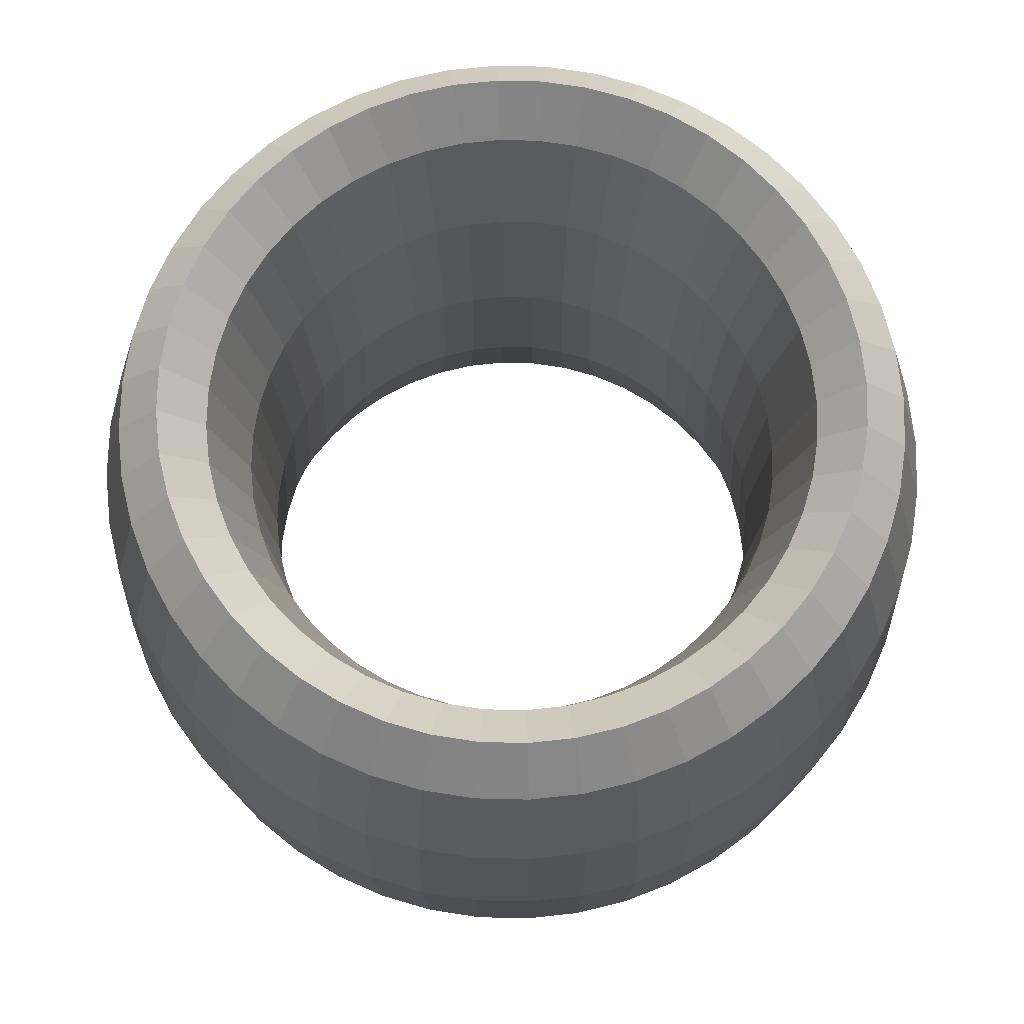
<metadata>
{"format":"obj","ext":"obj","renderer":"f3d","projection":"perspective","resolution":1024,"background":"white","views":[{"elev":71.0,"azim":20.1,"up":"+Y"}]}
</metadata>
<code>
o Torus
v 12.5 0 0
v 12.17 5 0
v 11.25 8.66 0
v 10 10 0
v 8.75 8.66 0
v 7.835 5 0
v 7.5 0 0
v 7.835 -5 0
v 8.75 -8.66 0
v 10 -10 0
v 11.25 -8.66 0
v 12.17 -5 0
v 12.39 0 -1.632
v 12.06 5 -1.588
v 11.15 8.66 -1.468
v 9.914 10 -1.305
v 8.675 8.66 -1.142
v 7.768 5 -1.023
v 7.436 0 -0.9789
v 7.768 -5 -1.023
v 8.675 -8.66 -1.142
v 9.914 -10 -1.305
v 11.15 -8.66 -1.468
v 12.06 -5 -1.588
v 12.07 0 -3.235
v 11.75 5 -3.149
v 10.87 8.66 -2.912
v 9.659 10 -2.588
v 8.452 8.66 -2.265
v 7.568 5 -2.028
v 7.244 0 -1.941
v 7.568 -5 -2.028
v 8.452 -8.66 -2.265
v 9.659 -10 -2.588
v 10.87 -8.66 -2.912
v 11.75 -5 -3.149
v 11.55 0 -4.784
v 11.24 5 -4.655
v 10.39 8.66 -4.305
v 9.239 10 -3.827
v 8.084 8.66 -3.348
v 7.239 5 -2.998
v 6.929 0 -2.87
v 7.239 -5 -2.998
v 8.084 -8.66 -3.348
v 9.239 -10 -3.827
v 10.39 -8.66 -4.305
v 11.24 -5 -4.655
v 10.83 0 -6.25
v 10.54 5 -6.083
v 9.743 8.66 -5.625
v 8.66 10 -5
v 7.578 8.66 -4.375
v 6.785 5 -3.917
v 6.495 0 -3.75
v 6.785 -5 -3.917
v 7.578 -8.66 -4.375
v 8.66 -10 -5
v 9.743 -8.66 -5.625
v 10.54 -5 -6.083
v 9.917 0 -7.61
v 9.651 5 -7.406
v 8.925 8.66 -6.849
v 7.934 10 -6.088
v 6.942 8.66 -5.327
v 6.216 5 -4.77
v 5.95 0 -4.566
v 6.216 -5 -4.77
v 6.942 -8.66 -5.327
v 7.934 -10 -6.088
v 8.925 -8.66 -6.849
v 9.651 -5 -7.406
v 8.839 0 -8.839
v 8.602 5 -8.602
v 7.955 8.66 -7.955
v 7.071 10 -7.071
v 6.187 8.66 -6.187
v 5.54 5 -5.54
v 5.303 0 -5.303
v 5.54 -5 -5.54
v 6.187 -8.66 -6.187
v 7.071 -10 -7.071
v 7.955 -8.66 -7.955
v 8.602 -5 -8.602
v 7.61 0 -9.917
v 7.406 5 -9.651
v 6.849 8.66 -8.925
v 6.088 10 -7.934
v 5.327 8.66 -6.942
v 4.77 5 -6.216
v 4.566 0 -5.95
v 4.77 -5 -6.216
v 5.327 -8.66 -6.942
v 6.088 -10 -7.934
v 6.849 -8.66 -8.925
v 7.406 -5 -9.651
v 6.25 0 -10.83
v 6.083 5 -10.54
v 5.625 8.66 -9.743
v 5 10 -8.66
v 4.375 8.66 -7.578
v 3.917 5 -6.785
v 3.75 0 -6.495
v 3.917 -5 -6.785
v 4.375 -8.66 -7.578
v 5 -10 -8.66
v 5.625 -8.66 -9.743
v 6.083 -5 -10.54
v 4.784 0 -11.55
v 4.655 5 -11.24
v 4.305 8.66 -10.39
v 3.827 10 -9.239
v 3.348 8.66 -8.084
v 2.998 5 -7.239
v 2.87 0 -6.929
v 2.998 -5 -7.239
v 3.348 -8.66 -8.084
v 3.827 -10 -9.239
v 4.305 -8.66 -10.39
v 4.655 -5 -11.24
v 3.235 0 -12.07
v 3.149 5 -11.75
v 2.912 8.66 -10.87
v 2.588 10 -9.659
v 2.265 8.66 -8.452
v 2.028 5 -7.568
v 1.941 0 -7.244
v 2.028 -5 -7.568
v 2.265 -8.66 -8.452
v 2.588 -10 -9.659
v 2.912 -8.66 -10.87
v 3.149 -5 -11.75
v 1.632 0 -12.39
v 1.588 5 -12.06
v 1.468 8.66 -11.15
v 1.305 10 -9.914
v 1.142 8.66 -8.675
v 1.023 5 -7.768
v 0.9789 0 -7.436
v 1.023 -5 -7.768
v 1.142 -8.66 -8.675
v 1.305 -10 -9.914
v 1.468 -8.66 -11.15
v 1.588 -5 -12.06
v 1e-06 0 -12.5
v 1e-06 5 -12.17
v 1e-06 8.66 -11.25
v 1e-06 10 -10
v 1e-06 8.66 -8.75
v 1e-06 5 -7.835
v 1e-06 0 -7.5
v 1e-06 -5 -7.835
v 1e-06 -8.66 -8.75
v 1e-06 -10 -10
v 1e-06 -8.66 -11.25
v 1e-06 -5 -12.17
v -1.632 0 -12.39
v -1.588 5 -12.06
v -1.468 8.66 -11.15
v -1.305 10 -9.914
v -1.142 8.66 -8.675
v -1.023 5 -7.768
v -0.9789 0 -7.436
v -1.023 -5 -7.768
v -1.142 -8.66 -8.675
v -1.305 -10 -9.914
v -1.468 -8.66 -11.15
v -1.588 -5 -12.06
v -3.235 0 -12.07
v -3.149 5 -11.75
v -2.912 8.66 -10.87
v -2.588 10 -9.659
v -2.265 8.66 -8.452
v -2.028 5 -7.568
v -1.941 0 -7.244
v -2.028 -5 -7.568
v -2.265 -8.66 -8.452
v -2.588 -10 -9.659
v -2.912 -8.66 -10.87
v -3.149 -5 -11.75
v -4.784 0 -11.55
v -4.655 5 -11.24
v -4.305 8.66 -10.39
v -3.827 10 -9.239
v -3.348 8.66 -8.084
v -2.998 5 -7.239
v -2.87 0 -6.929
v -2.998 -5 -7.239
v -3.348 -8.66 -8.084
v -3.827 -10 -9.239
v -4.305 -8.66 -10.39
v -4.655 -5 -11.24
v -6.25 0 -10.83
v -6.083 5 -10.54
v -5.625 8.66 -9.743
v -5 10 -8.66
v -4.375 8.66 -7.578
v -3.917 5 -6.785
v -3.75 0 -6.495
v -3.917 -5 -6.785
v -4.375 -8.66 -7.578
v -5 -10 -8.66
v -5.625 -8.66 -9.743
v -6.083 -5 -10.54
v -7.61 0 -9.917
v -7.406 5 -9.651
v -6.849 8.66 -8.925
v -6.088 10 -7.934
v -5.327 8.66 -6.942
v -4.77 5 -6.216
v -4.566 0 -5.95
v -4.77 -5 -6.216
v -5.327 -8.66 -6.942
v -6.088 -10 -7.934
v -6.849 -8.66 -8.925
v -7.406 -5 -9.651
v -8.839 0 -8.839
v -8.602 5 -8.602
v -7.955 8.66 -7.955
v -7.071 10 -7.071
v -6.187 8.66 -6.187
v -5.54 5 -5.54
v -5.303 0 -5.303
v -5.54 -5 -5.54
v -6.187 -8.66 -6.187
v -7.071 -10 -7.071
v -7.955 -8.66 -7.955
v -8.602 -5 -8.602
v -9.917 0 -7.61
v -9.651 5 -7.406
v -8.925 8.66 -6.849
v -7.934 10 -6.088
v -6.942 8.66 -5.327
v -6.216 5 -4.77
v -5.95 0 -4.566
v -6.216 -5 -4.77
v -6.942 -8.66 -5.327
v -7.934 -10 -6.088
v -8.925 -8.66 -6.849
v -9.651 -5 -7.406
v -10.83 0 -6.25
v -10.54 5 -6.083
v -9.743 8.66 -5.625
v -8.66 10 -5
v -7.578 8.66 -4.375
v -6.785 5 -3.917
v -6.495 0 -3.75
v -6.785 -5 -3.917
v -7.578 -8.66 -4.375
v -8.66 -10 -5
v -9.743 -8.66 -5.625
v -10.54 -5 -6.083
v -11.55 0 -4.784
v -11.24 5 -4.655
v -10.39 8.66 -4.305
v -9.239 10 -3.827
v -8.084 8.66 -3.348
v -7.239 5 -2.998
v -6.929 0 -2.87
v -7.239 -5 -2.998
v -8.084 -8.66 -3.348
v -9.239 -10 -3.827
v -10.39 -8.66 -4.305
v -11.24 -5 -4.655
v -12.07 0 -3.235
v -11.75 5 -3.149
v -10.87 8.66 -2.912
v -9.659 10 -2.588
v -8.452 8.66 -2.265
v -7.568 5 -2.028
v -7.244 0 -1.941
v -7.568 -5 -2.028
v -8.452 -8.66 -2.265
v -9.659 -10 -2.588
v -10.87 -8.66 -2.912
v -11.75 -5 -3.149
v -12.39 0 -1.632
v -12.06 5 -1.588
v -11.15 8.66 -1.468
v -9.914 10 -1.305
v -8.675 8.66 -1.142
v -7.768 5 -1.023
v -7.436 0 -0.9789
v -7.768 -5 -1.023
v -8.675 -8.66 -1.142
v -9.914 -10 -1.305
v -11.15 -8.66 -1.468
v -12.06 -5 -1.588
v -12.5 0 -1e-06
v -12.17 5 -1e-06
v -11.25 8.66 -1e-06
v -10 10 -1e-06
v -8.75 8.66 -1e-06
v -7.835 5 -1e-06
v -7.5 0 -1e-06
v -7.835 -5 -1e-06
v -8.75 -8.66 -1e-06
v -10 -10 -1e-06
v -11.25 -8.66 -1e-06
v -12.17 -5 -1e-06
v -12.39 0 1.632
v -12.06 5 1.588
v -11.15 8.66 1.468
v -9.914 10 1.305
v -8.675 8.66 1.142
v -7.768 5 1.023
v -7.436 0 0.9789
v -7.768 -5 1.023
v -8.675 -8.66 1.142
v -9.914 -10 1.305
v -11.15 -8.66 1.468
v -12.06 -5 1.588
v -12.07 0 3.235
v -11.75 5 3.149
v -10.87 8.66 2.912
v -9.659 10 2.588
v -8.452 8.66 2.265
v -7.568 5 2.028
v -7.244 0 1.941
v -7.568 -5 2.028
v -8.452 -8.66 2.265
v -9.659 -10 2.588
v -10.87 -8.66 2.912
v -11.75 -5 3.149
v -11.55 0 4.784
v -11.24 5 4.655
v -10.39 8.66 4.305
v -9.239 10 3.827
v -8.084 8.66 3.348
v -7.239 5 2.998
v -6.929 0 2.87
v -7.239 -5 2.998
v -8.084 -8.66 3.348
v -9.239 -10 3.827
v -10.39 -8.66 4.305
v -11.24 -5 4.655
v -10.83 0 6.25
v -10.54 5 6.083
v -9.743 8.66 5.625
v -8.66 10 5
v -7.578 8.66 4.375
v -6.785 5 3.917
v -6.495 0 3.75
v -6.785 -5 3.917
v -7.578 -8.66 4.375
v -8.66 -10 5
v -9.743 -8.66 5.625
v -10.54 -5 6.083
v -9.917 0 7.61
v -9.651 5 7.406
v -8.925 8.66 6.849
v -7.934 10 6.088
v -6.942 8.66 5.327
v -6.216 5 4.77
v -5.95 0 4.566
v -6.216 -5 4.77
v -6.942 -8.66 5.327
v -7.934 -10 6.088
v -8.925 -8.66 6.849
v -9.651 -5 7.406
v -8.839 0 8.839
v -8.602 5 8.602
v -7.955 8.66 7.955
v -7.071 10 7.071
v -6.187 8.66 6.187
v -5.54 5 5.54
v -5.303 0 5.303
v -5.54 -5 5.54
v -6.187 -8.66 6.187
v -7.071 -10 7.071
v -7.955 -8.66 7.955
v -8.602 -5 8.602
v -7.61 0 9.917
v -7.406 5 9.651
v -6.849 8.66 8.925
v -6.088 10 7.934
v -5.327 8.66 6.942
v -4.77 5 6.216
v -4.566 0 5.95
v -4.77 -5 6.216
v -5.327 -8.66 6.942
v -6.088 -10 7.934
v -6.849 -8.66 8.925
v -7.406 -5 9.651
v -6.25 0 10.83
v -6.083 5 10.54
v -5.625 8.66 9.743
v -5 10 8.66
v -4.375 8.66 7.578
v -3.917 5 6.785
v -3.75 0 6.495
v -3.917 -5 6.785
v -4.375 -8.66 7.578
v -5 -10 8.66
v -5.625 -8.66 9.743
v -6.083 -5 10.54
v -4.784 0 11.55
v -4.655 5 11.24
v -4.305 8.66 10.39
v -3.827 10 9.239
v -3.348 8.66 8.084
v -2.998 5 7.239
v -2.87 0 6.929
v -2.998 -5 7.239
v -3.348 -8.66 8.084
v -3.827 -10 9.239
v -4.305 -8.66 10.39
v -4.655 -5 11.24
v -3.235 0 12.07
v -3.149 5 11.75
v -2.912 8.66 10.87
v -2.588 10 9.659
v -2.265 8.66 8.452
v -2.028 5 7.568
v -1.941 0 7.244
v -2.028 -5 7.568
v -2.265 -8.66 8.452
v -2.588 -10 9.659
v -2.912 -8.66 10.87
v -3.149 -5 11.75
v -1.632 0 12.39
v -1.588 5 12.06
v -1.468 8.66 11.15
v -1.305 10 9.914
v -1.142 8.66 8.675
v -1.023 5 7.768
v -0.979 0 7.436
v -1.023 -5 7.768
v -1.142 -8.66 8.675
v -1.305 -10 9.914
v -1.468 -8.66 11.15
v -1.588 -5 12.06
v 1e-06 0 12.5
v 1e-06 5 12.17
v 1e-06 8.66 11.25
v 1e-06 10 10
v 1e-06 8.66 8.75
v 1e-06 5 7.835
v 1e-06 0 7.5
v 1e-06 -5 7.835
v 1e-06 -8.66 8.75
v 1e-06 -10 10
v 1e-06 -8.66 11.25
v 1e-06 -5 12.17
v 1.632 0 12.39
v 1.588 5 12.06
v 1.468 8.66 11.15
v 1.305 10 9.914
v 1.142 8.66 8.675
v 1.023 5 7.768
v 0.9789 0 7.436
v 1.023 -5 7.768
v 1.142 -8.66 8.675
v 1.305 -10 9.914
v 1.468 -8.66 11.15
v 1.588 -5 12.06
v 3.235 0 12.07
v 3.149 5 11.75
v 2.912 8.66 10.87
v 2.588 10 9.659
v 2.265 8.66 8.452
v 2.028 5 7.568
v 1.941 0 7.244
v 2.028 -5 7.568
v 2.265 -8.66 8.452
v 2.588 -10 9.659
v 2.912 -8.66 10.87
v 3.149 -5 11.75
v 4.784 0 11.55
v 4.655 5 11.24
v 4.305 8.66 10.39
v 3.827 10 9.239
v 3.348 8.66 8.084
v 2.998 5 7.239
v 2.87 0 6.929
v 2.998 -5 7.239
v 3.348 -8.66 8.084
v 3.827 -10 9.239
v 4.305 -8.66 10.39
v 4.655 -5 11.24
v 6.25 0 10.83
v 6.083 5 10.54
v 5.625 8.66 9.743
v 5 10 8.66
v 4.375 8.66 7.578
v 3.917 5 6.785
v 3.75 0 6.495
v 3.917 -5 6.785
v 4.375 -8.66 7.578
v 5 -10 8.66
v 5.625 -8.66 9.743
v 6.083 -5 10.54
v 7.61 0 9.917
v 7.406 5 9.651
v 6.849 8.66 8.925
v 6.088 10 7.934
v 5.327 8.66 6.942
v 4.77 5 6.216
v 4.566 0 5.95
v 4.77 -5 6.216
v 5.327 -8.66 6.942
v 6.088 -10 7.934
v 6.849 -8.66 8.925
v 7.406 -5 9.651
v 8.839 0 8.839
v 8.602 5 8.602
v 7.955 8.66 7.955
v 7.071 10 7.071
v 6.187 8.66 6.187
v 5.54 5 5.54
v 5.303 0 5.303
v 5.54 -5 5.54
v 6.187 -8.66 6.187
v 7.071 -10 7.071
v 7.955 -8.66 7.955
v 8.602 -5 8.602
v 9.917 0 7.61
v 9.651 5 7.406
v 8.925 8.66 6.849
v 7.934 10 6.088
v 6.942 8.66 5.327
v 6.216 5 4.77
v 5.95 0 4.566
v 6.216 -5 4.77
v 6.942 -8.66 5.327
v 7.934 -10 6.088
v 8.925 -8.66 6.849
v 9.651 -5 7.406
v 10.83 0 6.25
v 10.54 5 6.083
v 9.743 8.66 5.625
v 8.66 10 5
v 7.578 8.66 4.375
v 6.785 5 3.917
v 6.495 0 3.75
v 6.785 -5 3.917
v 7.578 -8.66 4.375
v 8.66 -10 5
v 9.743 -8.66 5.625
v 10.54 -5 6.083
v 11.55 0 4.784
v 11.24 5 4.655
v 10.39 8.66 4.305
v 9.239 10 3.827
v 8.084 8.66 3.348
v 7.239 5 2.998
v 6.929 0 2.87
v 7.239 -5 2.998
v 8.084 -8.66 3.348
v 9.239 -10 3.827
v 10.39 -8.66 4.305
v 11.24 -5 4.655
v 12.07 0 3.235
v 11.75 5 3.149
v 10.87 8.66 2.912
v 9.659 10 2.588
v 8.452 8.66 2.265
v 7.568 5 2.028
v 7.244 0 1.941
v 7.568 -5 2.028
v 8.452 -8.66 2.265
v 9.659 -10 2.588
v 10.87 -8.66 2.912
v 11.75 -5 3.149
v 12.39 0 1.632
v 12.06 5 1.588
v 11.15 8.66 1.468
v 9.914 10 1.305
v 8.675 8.66 1.142
v 7.768 5 1.023
v 7.436 0 0.9789
v 7.768 -5 1.023
v 8.675 -8.66 1.142
v 9.914 -10 1.305
v 11.15 -8.66 1.468
v 12.06 -5 1.588
f 1 13 14 2
f 2 14 15 3
f 3 15 16 4
f 4 16 17 5
f 5 17 18 6
f 6 18 19 7
f 7 19 20 8
f 8 20 21 9
f 9 21 22 10
f 10 22 23 11
f 11 23 24 12
f 12 24 13 1
f 13 25 26 14
f 14 26 27 15
f 15 27 28 16
f 16 28 29 17
f 17 29 30 18
f 18 30 31 19
f 19 31 32 20
f 20 32 33 21
f 21 33 34 22
f 22 34 35 23
f 23 35 36 24
f 24 36 25 13
f 25 37 38 26
f 26 38 39 27
f 27 39 40 28
f 28 40 41 29
f 29 41 42 30
f 30 42 43 31
f 31 43 44 32
f 32 44 45 33
f 33 45 46 34
f 34 46 47 35
f 35 47 48 36
f 36 48 37 25
f 37 49 50 38
f 38 50 51 39
f 39 51 52 40
f 40 52 53 41
f 41 53 54 42
f 42 54 55 43
f 43 55 56 44
f 44 56 57 45
f 45 57 58 46
f 46 58 59 47
f 47 59 60 48
f 48 60 49 37
f 49 61 62 50
f 50 62 63 51
f 51 63 64 52
f 52 64 65 53
f 53 65 66 54
f 54 66 67 55
f 55 67 68 56
f 56 68 69 57
f 57 69 70 58
f 58 70 71 59
f 59 71 72 60
f 60 72 61 49
f 61 73 74 62
f 62 74 75 63
f 63 75 76 64
f 64 76 77 65
f 65 77 78 66
f 66 78 79 67
f 67 79 80 68
f 68 80 81 69
f 69 81 82 70
f 70 82 83 71
f 71 83 84 72
f 72 84 73 61
f 73 85 86 74
f 74 86 87 75
f 75 87 88 76
f 76 88 89 77
f 77 89 90 78
f 78 90 91 79
f 79 91 92 80
f 80 92 93 81
f 81 93 94 82
f 82 94 95 83
f 83 95 96 84
f 84 96 85 73
f 85 97 98 86
f 86 98 99 87
f 87 99 100 88
f 88 100 101 89
f 89 101 102 90
f 90 102 103 91
f 91 103 104 92
f 92 104 105 93
f 93 105 106 94
f 94 106 107 95
f 95 107 108 96
f 96 108 97 85
f 97 109 110 98
f 98 110 111 99
f 99 111 112 100
f 100 112 113 101
f 101 113 114 102
f 102 114 115 103
f 103 115 116 104
f 104 116 117 105
f 105 117 118 106
f 106 118 119 107
f 107 119 120 108
f 108 120 109 97
f 109 121 122 110
f 110 122 123 111
f 111 123 124 112
f 112 124 125 113
f 113 125 126 114
f 114 126 127 115
f 115 127 128 116
f 116 128 129 117
f 117 129 130 118
f 118 130 131 119
f 119 131 132 120
f 120 132 121 109
f 121 133 134 122
f 122 134 135 123
f 123 135 136 124
f 124 136 137 125
f 125 137 138 126
f 126 138 139 127
f 127 139 140 128
f 128 140 141 129
f 129 141 142 130
f 130 142 143 131
f 131 143 144 132
f 132 144 133 121
f 133 145 146 134
f 134 146 147 135
f 135 147 148 136
f 136 148 149 137
f 137 149 150 138
f 138 150 151 139
f 139 151 152 140
f 140 152 153 141
f 141 153 154 142
f 142 154 155 143
f 143 155 156 144
f 144 156 145 133
f 145 157 158 146
f 146 158 159 147
f 147 159 160 148
f 148 160 161 149
f 149 161 162 150
f 150 162 163 151
f 151 163 164 152
f 152 164 165 153
f 153 165 166 154
f 154 166 167 155
f 155 167 168 156
f 156 168 157 145
f 157 169 170 158
f 158 170 171 159
f 159 171 172 160
f 160 172 173 161
f 161 173 174 162
f 162 174 175 163
f 163 175 176 164
f 164 176 177 165
f 165 177 178 166
f 166 178 179 167
f 167 179 180 168
f 168 180 169 157
f 169 181 182 170
f 170 182 183 171
f 171 183 184 172
f 172 184 185 173
f 173 185 186 174
f 174 186 187 175
f 175 187 188 176
f 176 188 189 177
f 177 189 190 178
f 178 190 191 179
f 179 191 192 180
f 180 192 181 169
f 181 193 194 182
f 182 194 195 183
f 183 195 196 184
f 184 196 197 185
f 185 197 198 186
f 186 198 199 187
f 187 199 200 188
f 188 200 201 189
f 189 201 202 190
f 190 202 203 191
f 191 203 204 192
f 192 204 193 181
f 193 205 206 194
f 194 206 207 195
f 195 207 208 196
f 196 208 209 197
f 197 209 210 198
f 198 210 211 199
f 199 211 212 200
f 200 212 213 201
f 201 213 214 202
f 202 214 215 203
f 203 215 216 204
f 204 216 205 193
f 205 217 218 206
f 206 218 219 207
f 207 219 220 208
f 208 220 221 209
f 209 221 222 210
f 210 222 223 211
f 211 223 224 212
f 212 224 225 213
f 213 225 226 214
f 214 226 227 215
f 215 227 228 216
f 216 228 217 205
f 217 229 230 218
f 218 230 231 219
f 219 231 232 220
f 220 232 233 221
f 221 233 234 222
f 222 234 235 223
f 223 235 236 224
f 224 236 237 225
f 225 237 238 226
f 226 238 239 227
f 227 239 240 228
f 228 240 229 217
f 229 241 242 230
f 230 242 243 231
f 231 243 244 232
f 232 244 245 233
f 233 245 246 234
f 234 246 247 235
f 235 247 248 236
f 236 248 249 237
f 237 249 250 238
f 238 250 251 239
f 239 251 252 240
f 240 252 241 229
f 241 253 254 242
f 242 254 255 243
f 243 255 256 244
f 244 256 257 245
f 245 257 258 246
f 246 258 259 247
f 247 259 260 248
f 248 260 261 249
f 249 261 262 250
f 250 262 263 251
f 251 263 264 252
f 252 264 253 241
f 253 265 266 254
f 254 266 267 255
f 255 267 268 256
f 256 268 269 257
f 257 269 270 258
f 258 270 271 259
f 259 271 272 260
f 260 272 273 261
f 261 273 274 262
f 262 274 275 263
f 263 275 276 264
f 264 276 265 253
f 265 277 278 266
f 266 278 279 267
f 267 279 280 268
f 268 280 281 269
f 269 281 282 270
f 270 282 283 271
f 271 283 284 272
f 272 284 285 273
f 273 285 286 274
f 274 286 287 275
f 275 287 288 276
f 276 288 277 265
f 277 289 290 278
f 278 290 291 279
f 279 291 292 280
f 280 292 293 281
f 281 293 294 282
f 282 294 295 283
f 283 295 296 284
f 284 296 297 285
f 285 297 298 286
f 286 298 299 287
f 287 299 300 288
f 288 300 289 277
f 289 301 302 290
f 290 302 303 291
f 291 303 304 292
f 292 304 305 293
f 293 305 306 294
f 294 306 307 295
f 295 307 308 296
f 296 308 309 297
f 297 309 310 298
f 298 310 311 299
f 299 311 312 300
f 300 312 301 289
f 301 313 314 302
f 302 314 315 303
f 303 315 316 304
f 304 316 317 305
f 305 317 318 306
f 306 318 319 307
f 307 319 320 308
f 308 320 321 309
f 309 321 322 310
f 310 322 323 311
f 311 323 324 312
f 312 324 313 301
f 313 325 326 314
f 314 326 327 315
f 315 327 328 316
f 316 328 329 317
f 317 329 330 318
f 318 330 331 319
f 319 331 332 320
f 320 332 333 321
f 321 333 334 322
f 322 334 335 323
f 323 335 336 324
f 324 336 325 313
f 325 337 338 326
f 326 338 339 327
f 327 339 340 328
f 328 340 341 329
f 329 341 342 330
f 330 342 343 331
f 331 343 344 332
f 332 344 345 333
f 333 345 346 334
f 334 346 347 335
f 335 347 348 336
f 336 348 337 325
f 337 349 350 338
f 338 350 351 339
f 339 351 352 340
f 340 352 353 341
f 341 353 354 342
f 342 354 355 343
f 343 355 356 344
f 344 356 357 345
f 345 357 358 346
f 346 358 359 347
f 347 359 360 348
f 348 360 349 337
f 349 361 362 350
f 350 362 363 351
f 351 363 364 352
f 352 364 365 353
f 353 365 366 354
f 354 366 367 355
f 355 367 368 356
f 356 368 369 357
f 357 369 370 358
f 358 370 371 359
f 359 371 372 360
f 360 372 361 349
f 361 373 374 362
f 362 374 375 363
f 363 375 376 364
f 364 376 377 365
f 365 377 378 366
f 366 378 379 367
f 367 379 380 368
f 368 380 381 369
f 369 381 382 370
f 370 382 383 371
f 371 383 384 372
f 372 384 373 361
f 373 385 386 374
f 374 386 387 375
f 375 387 388 376
f 376 388 389 377
f 377 389 390 378
f 378 390 391 379
f 379 391 392 380
f 380 392 393 381
f 381 393 394 382
f 382 394 395 383
f 383 395 396 384
f 384 396 385 373
f 385 397 398 386
f 386 398 399 387
f 387 399 400 388
f 388 400 401 389
f 389 401 402 390
f 390 402 403 391
f 391 403 404 392
f 392 404 405 393
f 393 405 406 394
f 394 406 407 395
f 395 407 408 396
f 396 408 397 385
f 397 409 410 398
f 398 410 411 399
f 399 411 412 400
f 400 412 413 401
f 401 413 414 402
f 402 414 415 403
f 403 415 416 404
f 404 416 417 405
f 405 417 418 406
f 406 418 419 407
f 407 419 420 408
f 408 420 409 397
f 409 421 422 410
f 410 422 423 411
f 411 423 424 412
f 412 424 425 413
f 413 425 426 414
f 414 426 427 415
f 415 427 428 416
f 416 428 429 417
f 417 429 430 418
f 418 430 431 419
f 419 431 432 420
f 420 432 421 409
f 421 433 434 422
f 422 434 435 423
f 423 435 436 424
f 424 436 437 425
f 425 437 438 426
f 426 438 439 427
f 427 439 440 428
f 428 440 441 429
f 429 441 442 430
f 430 442 443 431
f 431 443 444 432
f 432 444 433 421
f 433 445 446 434
f 434 446 447 435
f 435 447 448 436
f 436 448 449 437
f 437 449 450 438
f 438 450 451 439
f 439 451 452 440
f 440 452 453 441
f 441 453 454 442
f 442 454 455 443
f 443 455 456 444
f 444 456 445 433
f 445 457 458 446
f 446 458 459 447
f 447 459 460 448
f 448 460 461 449
f 449 461 462 450
f 450 462 463 451
f 451 463 464 452
f 452 464 465 453
f 453 465 466 454
f 454 466 467 455
f 455 467 468 456
f 456 468 457 445
f 457 469 470 458
f 458 470 471 459
f 459 471 472 460
f 460 472 473 461
f 461 473 474 462
f 462 474 475 463
f 463 475 476 464
f 464 476 477 465
f 465 477 478 466
f 466 478 479 467
f 467 479 480 468
f 468 480 469 457
f 469 481 482 470
f 470 482 483 471
f 471 483 484 472
f 472 484 485 473
f 473 485 486 474
f 474 486 487 475
f 475 487 488 476
f 476 488 489 477
f 477 489 490 478
f 478 490 491 479
f 479 491 492 480
f 480 492 481 469
f 481 493 494 482
f 482 494 495 483
f 483 495 496 484
f 484 496 497 485
f 485 497 498 486
f 486 498 499 487
f 487 499 500 488
f 488 500 501 489
f 489 501 502 490
f 490 502 503 491
f 491 503 504 492
f 492 504 493 481
f 493 505 506 494
f 494 506 507 495
f 495 507 508 496
f 496 508 509 497
f 497 509 510 498
f 498 510 511 499
f 499 511 512 500
f 500 512 513 501
f 501 513 514 502
f 502 514 515 503
f 503 515 516 504
f 504 516 505 493
f 505 517 518 506
f 506 518 519 507
f 507 519 520 508
f 508 520 521 509
f 509 521 522 510
f 510 522 523 511
f 511 523 524 512
f 512 524 525 513
f 513 525 526 514
f 514 526 527 515
f 515 527 528 516
f 516 528 517 505
f 517 529 530 518
f 518 530 531 519
f 519 531 532 520
f 520 532 533 521
f 521 533 534 522
f 522 534 535 523
f 523 535 536 524
f 524 536 537 525
f 525 537 538 526
f 526 538 539 527
f 527 539 540 528
f 528 540 529 517
f 529 541 542 530
f 530 542 543 531
f 531 543 544 532
f 532 544 545 533
f 533 545 546 534
f 534 546 547 535
f 535 547 548 536
f 536 548 549 537
f 537 549 550 538
f 538 550 551 539
f 539 551 552 540
f 540 552 541 529
f 541 553 554 542
f 542 554 555 543
f 543 555 556 544
f 544 556 557 545
f 545 557 558 546
f 546 558 559 547
f 547 559 560 548
f 548 560 561 549
f 549 561 562 550
f 550 562 563 551
f 551 563 564 552
f 552 564 553 541
f 553 565 566 554
f 554 566 567 555
f 555 567 568 556
f 556 568 569 557
f 557 569 570 558
f 558 570 571 559
f 559 571 572 560
f 560 572 573 561
f 561 573 574 562
f 562 574 575 563
f 563 575 576 564
f 564 576 565 553
f 565 1 2 566
f 566 2 3 567
f 567 3 4 568
f 568 4 5 569
f 569 5 6 570
f 570 6 7 571
f 571 7 8 572
f 572 8 9 573
f 573 9 10 574
f 574 10 11 575
f 575 11 12 576
f 576 12 1 565

</code>
